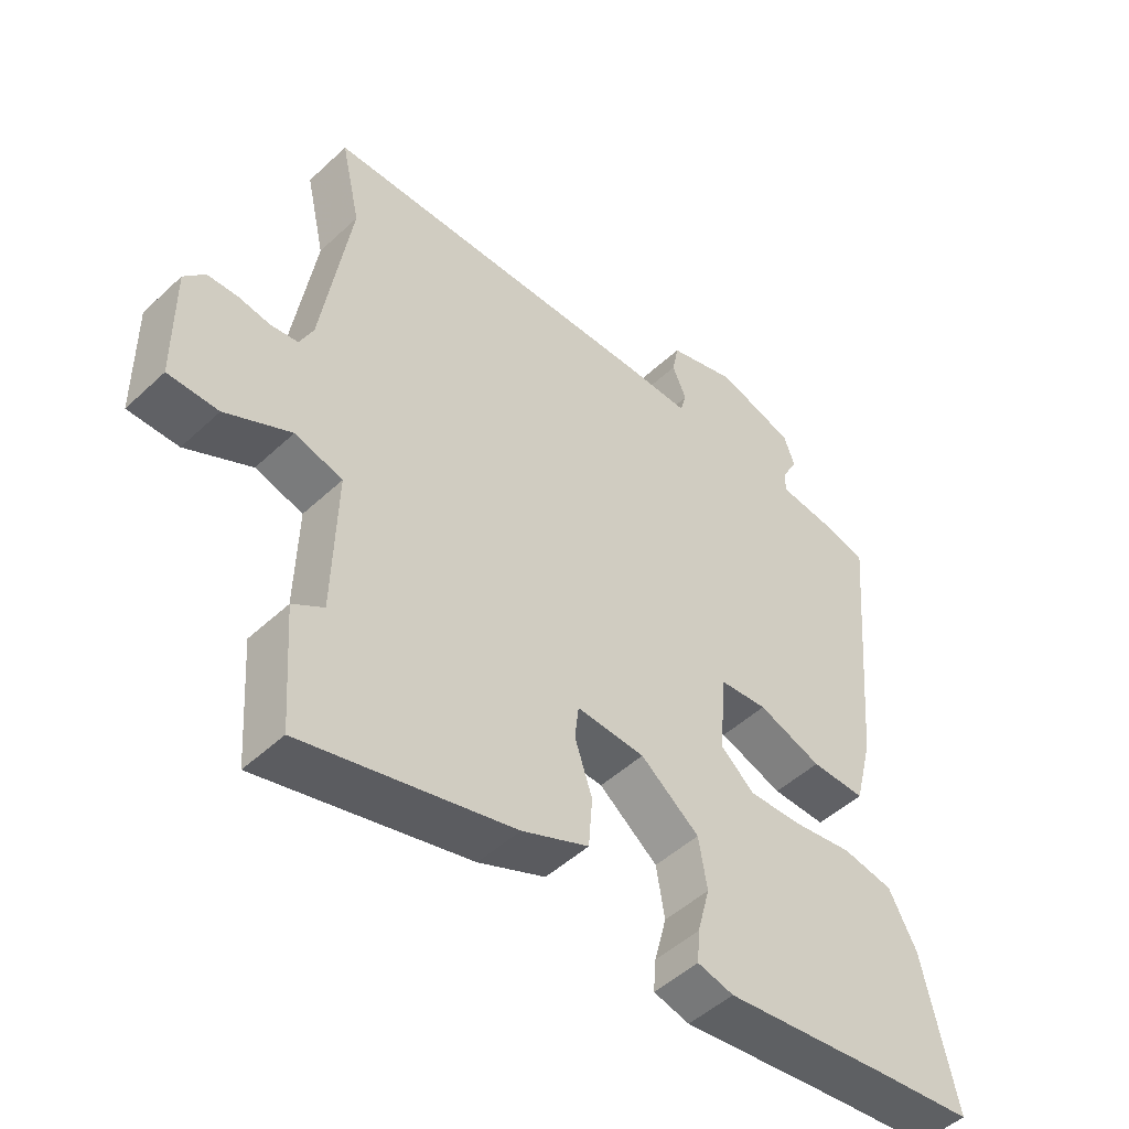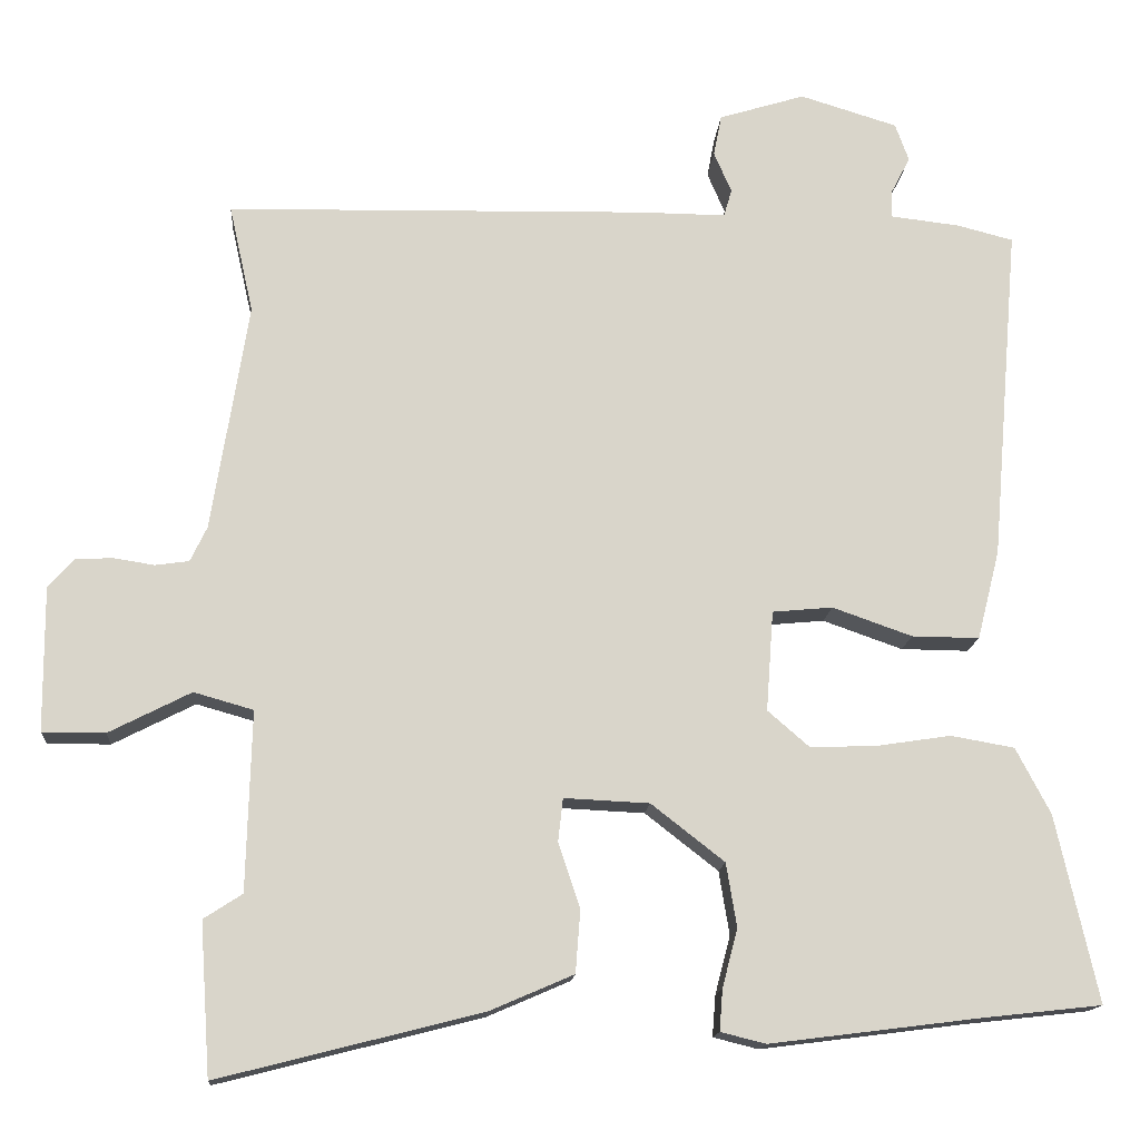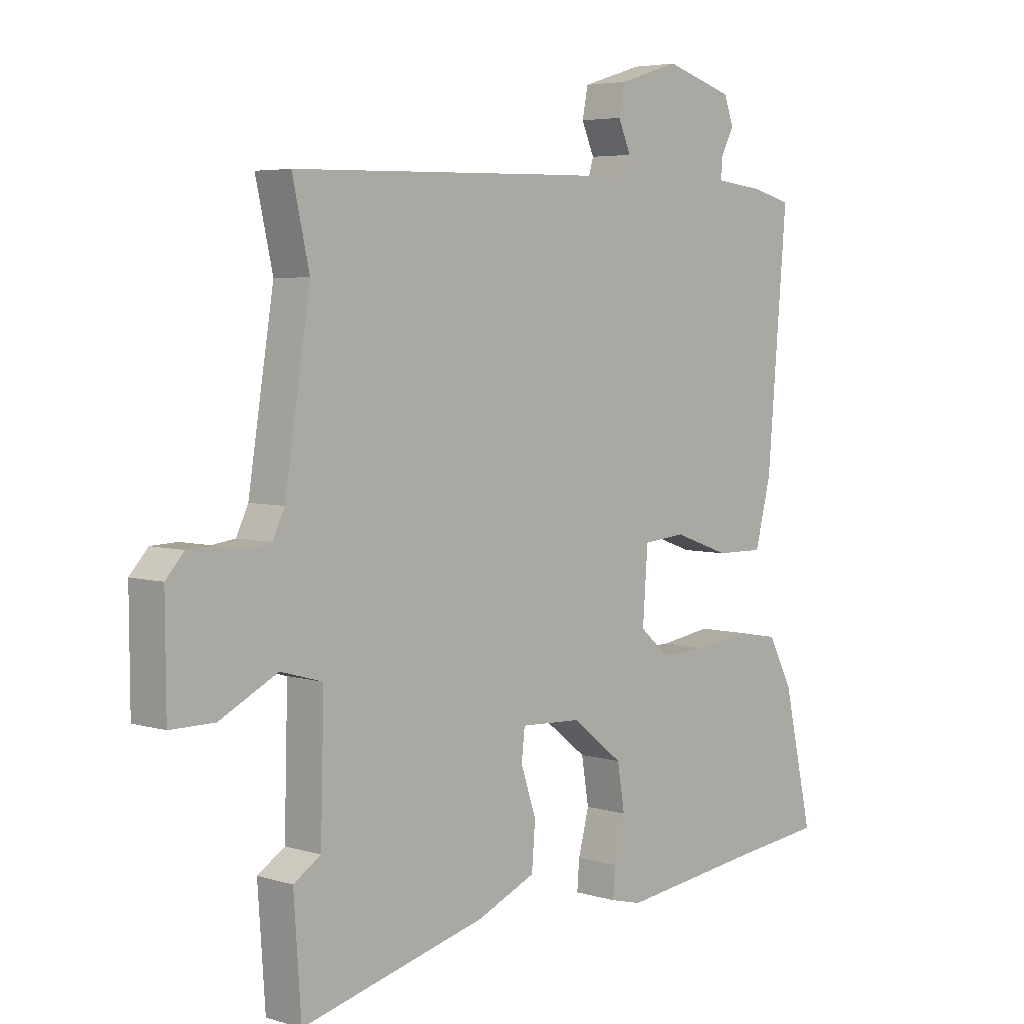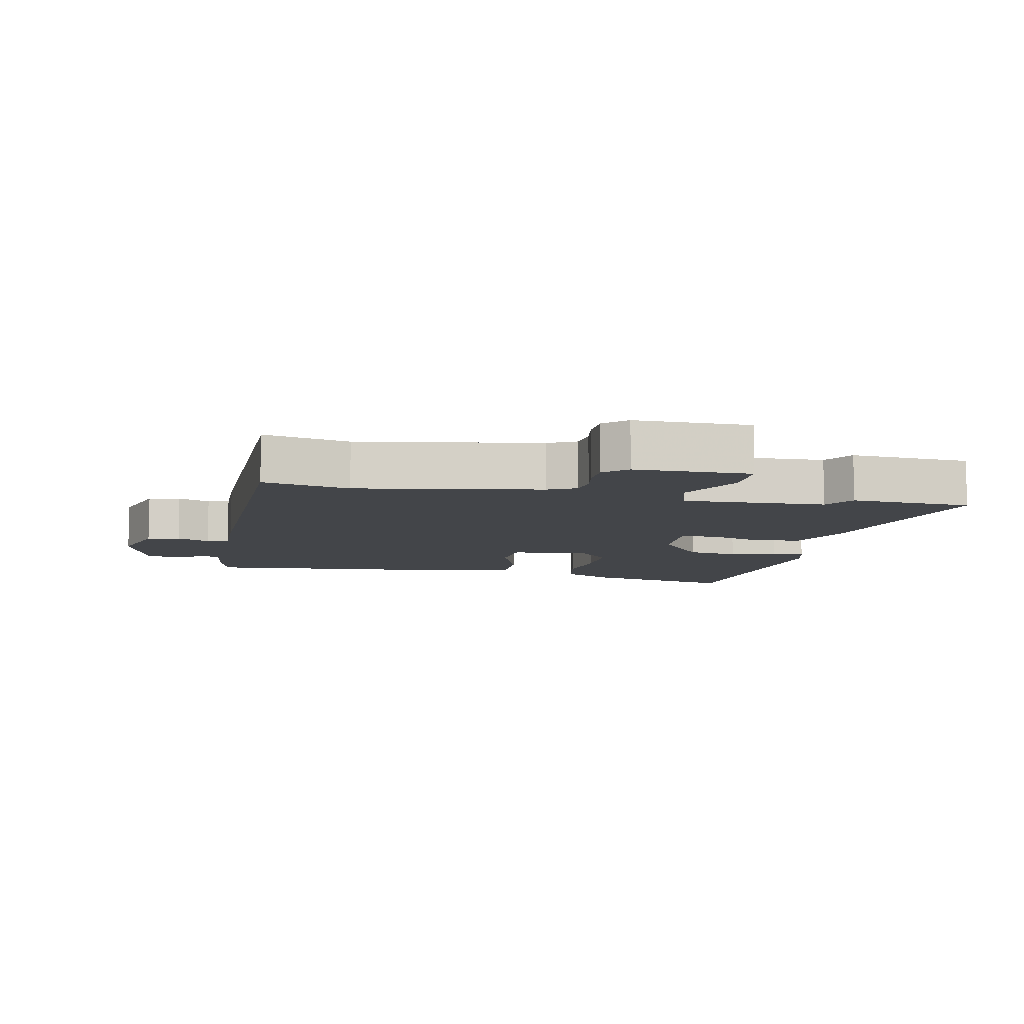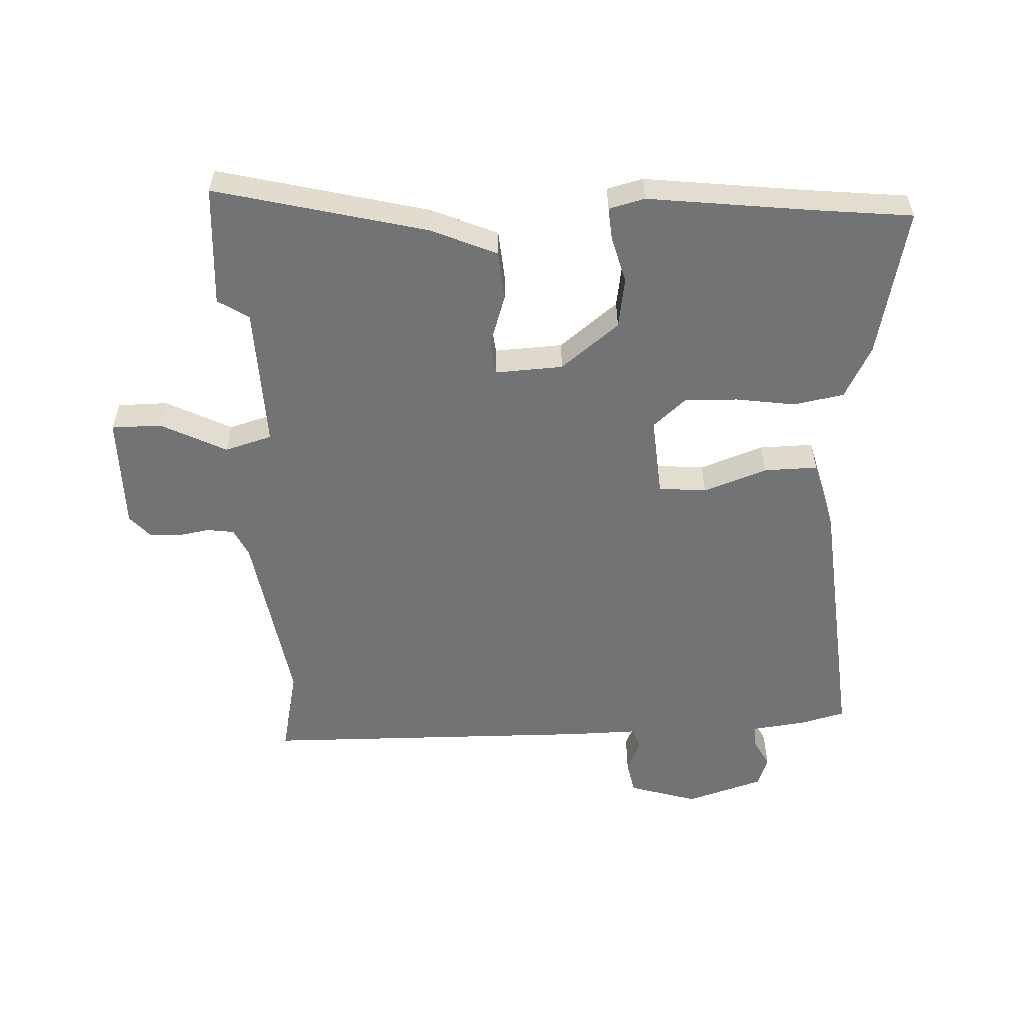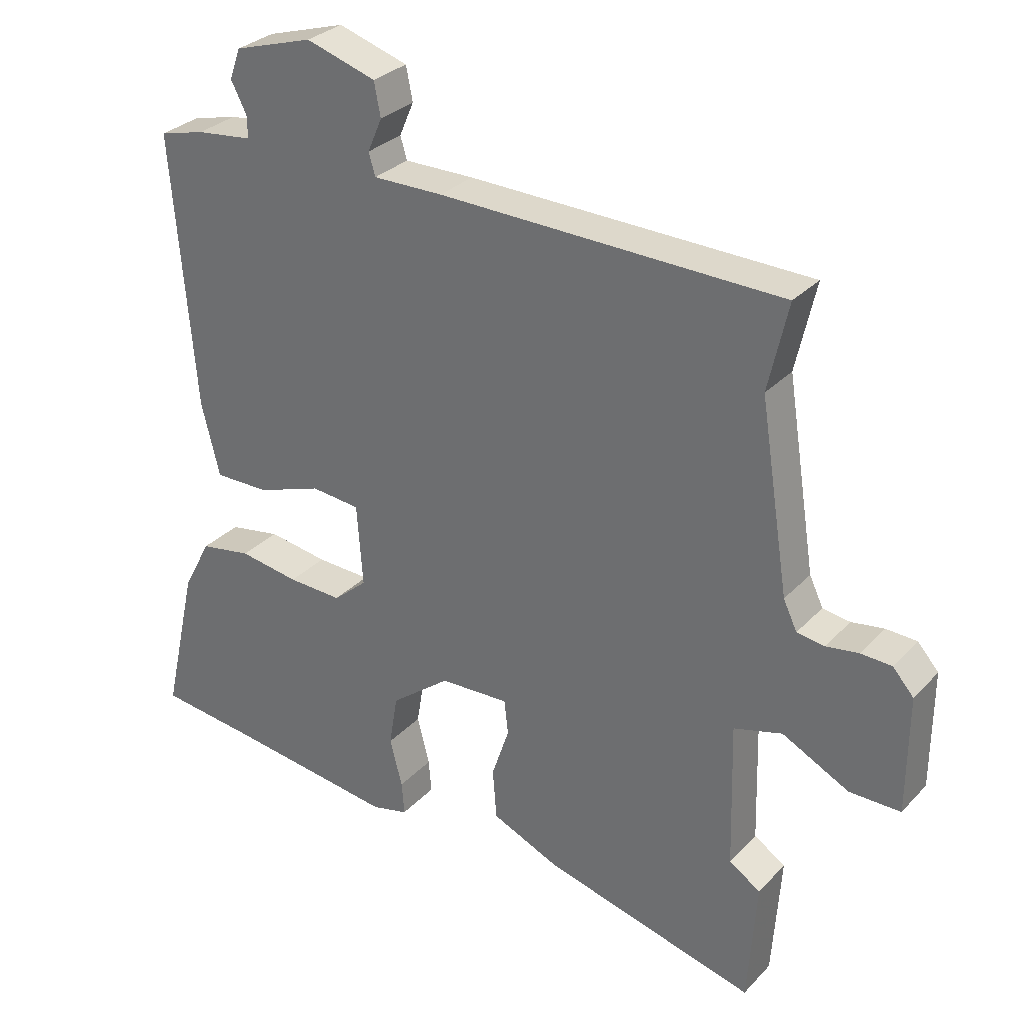
<metadata>
{"format":"obj","ext":"obj","renderer":"f3d","projection":"perspective","resolution":1024,"background":"white","views":[{"elev":-49.1,"azim":135.9,"up":"+Z"},{"elev":-14.8,"azim":175.8,"up":"+Z"},{"elev":4.8,"azim":133.6,"up":"+Z"},{"elev":-8.7,"azim":78.9,"up":"+Y"},{"elev":-55.7,"azim":-177.1,"up":"+Y"},{"elev":30.3,"azim":34.6,"up":"+Z"}]}
</metadata>
<code>
v 0.507 0.07 -0.399
v 0.494 0.07 -0.588
v 0.167 0.07 -0.505
v 0.063 0.07 -0.46
v 0.057 0.07 -0.382
v 0.084 0.07 -0.301
v 0.078 0.07 -0.248
v -0.028 0.07 -0.253
v -0.119 0.07 -0.324
v -0.132 0.07 -0.403
v -0.113 0.07 -0.476
v -0.109 0.07 -0.527
v -0.165 0.07 -0.541
v -0.42 0.07 -0.509
v -0.574 0.07 -0.492
v -0.522 0.07 -0.26
v -0.479 0.07 -0.178
v -0.4 0.07 -0.164
v -0.308 0.07 -0.178
v -0.225 0.07 -0.181
v -0.173 0.07 -0.136
v -0.182 0.07 -0.011
v -0.257 0.07 -0.004
v -0.356 0.07 -0.039
v -0.44 0.07 -0.04
v -0.468 0.07 0.071
v -0.503 0.07 0.49
v -0.433 0.07 0.508
v -0.347 0.07 0.518
v -0.348 0.07 0.552
v -0.372 0.07 0.598
v -0.355 0.07 0.645
v -0.234 0.07 0.682
v -0.127 0.07 0.649
v -0.117 0.07 0.598
v -0.139 0.07 0.547
v -0.129 0.07 0.513
v -0.022 0.07 0.514
v 0.501 0.07 0.503
v 0.471 0.07 0.369
v 0.516 0.07 0.084
v 0.537 0.07 0.04
v 0.579 0.07 0.034
v 0.629 0.07 0.042
v 0.676 0.07 0.04
v 0.708 0.07 0.004
v 0.707 0.07 -0.176
v 0.629 0.07 -0.176
v 0.527 0.07 -0.124
v 0.453 0.07 -0.145
v 0.459 0.07 -0.368
v 0.507 0 -0.399
v 0.494 0 -0.588
v 0.167 0 -0.505
v 0.063 0 -0.46
v 0.057 0 -0.382
v 0.084 0 -0.301
v 0.078 0 -0.248
v -0.028 0 -0.253
v -0.119 0 -0.324
v -0.132 0 -0.403
v -0.113 0 -0.476
v -0.109 0 -0.527
v -0.165 0 -0.541
v -0.42 0 -0.509
v -0.574 0 -0.492
v -0.522 0 -0.26
v -0.479 0 -0.178
v -0.4 0 -0.164
v -0.308 0 -0.178
v -0.225 0 -0.181
v -0.173 0 -0.136
v -0.182 0 -0.011
v -0.257 0 -0.004
v -0.356 0 -0.039
v -0.44 0 -0.04
v -0.468 0 0.071
v -0.503 0 0.49
v -0.433 0 0.508
v -0.347 0 0.518
v -0.348 0 0.552
v -0.372 0 0.598
v -0.355 0 0.645
v -0.234 0 0.682
v -0.127 0 0.649
v -0.117 0 0.598
v -0.139 0 0.547
v -0.129 0 0.513
v -0.022 0 0.514
v 0.501 0 0.503
v 0.471 0 0.369
v 0.516 0 0.084
v 0.537 0 0.04
v 0.579 0 0.034
v 0.629 0 0.042
v 0.676 0 0.04
v 0.708 0 0.004
v 0.707 0 -0.176
v 0.629 0 -0.176
v 0.527 0 -0.124
v 0.453 0 -0.145
v 0.459 0 -0.368
f 46 47 48 49
f 46 49 50
f 43 44 45 46
f 42 43 46 50
f 41 42 50
f 40 41 50
f 37 38 39 40
f 37 40 50
f 33 34 35 36
f 33 36 37
f 30 31 32 33
f 29 30 33 37
f 23 24 25 26
f 22 23 26 27
f 16 17 18 19
f 14 15 16 19
f 14 19 20
f 13 14 20 21
f 10 11 12 13
f 9 10 13 21
f 3 4 5 6
f 3 6 7
f 51 1 2 3
f 51 3 7
f 50 51 7
f 37 50 7 8
f 22 27 28 29
f 22 29 37 8
f 8 9 21 22
f 100 99 98 97
f 101 100 97
f 97 96 95 94
f 101 97 94 93
f 101 93 92
f 101 92 91
f 91 90 89 88
f 101 91 88
f 87 86 85 84
f 88 87 84
f 84 83 82 81
f 88 84 81 80
f 77 76 75 74
f 78 77 74 73
f 70 69 68 67
f 70 67 66 65
f 71 70 65
f 72 71 65 64
f 64 63 62 61
f 72 64 61 60
f 57 56 55 54
f 58 57 54
f 54 53 52 102
f 58 54 102
f 58 102 101
f 59 58 101 88
f 80 79 78 73
f 59 88 80 73
f 73 72 60 59
f 1 52 53 2
f 2 53 54 3
f 3 54 55 4
f 4 55 56 5
f 5 56 57 6
f 6 57 58 7
f 7 58 59 8
f 8 59 60 9
f 9 60 61 10
f 10 61 62 11
f 11 62 63 12
f 12 63 64 13
f 13 64 65 14
f 14 65 66 15
f 15 66 67 16
f 16 67 68 17
f 17 68 69 18
f 18 69 70 19
f 19 70 71 20
f 20 71 72 21
f 21 72 73 22
f 22 73 74 23
f 23 74 75 24
f 24 75 76 25
f 25 76 77 26
f 26 77 78 27
f 27 78 79 28
f 28 79 80 29
f 29 80 81 30
f 30 81 82 31
f 31 82 83 32
f 32 83 84 33
f 33 84 85 34
f 34 85 86 35
f 35 86 87 36
f 36 87 88 37
f 37 88 89 38
f 38 89 90 39
f 39 90 91 40
f 40 91 92 41
f 41 92 93 42
f 42 93 94 43
f 43 94 95 44
f 44 95 96 45
f 45 96 97 46
f 46 97 98 47
f 47 98 99 48
f 48 99 100 49
f 49 100 101 50
f 50 101 102 51
f 51 102 52 1

</code>
